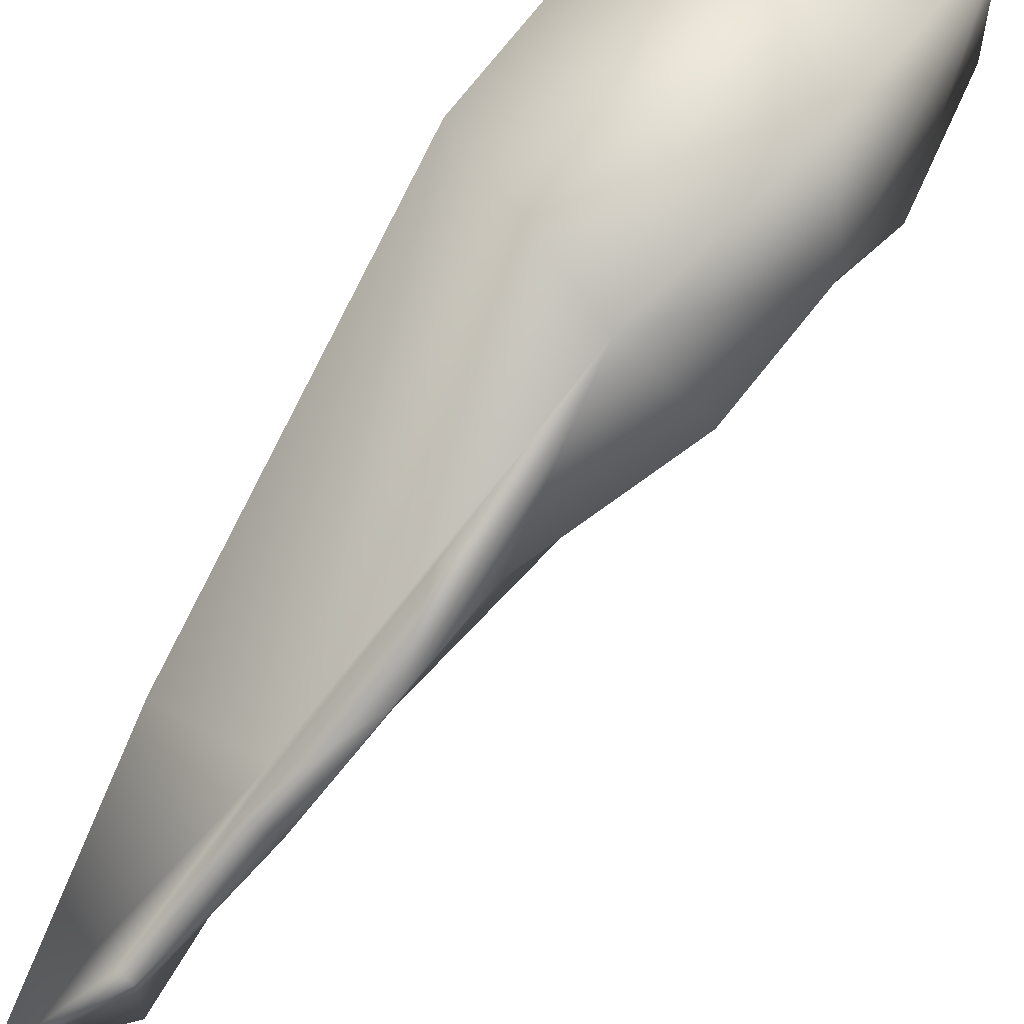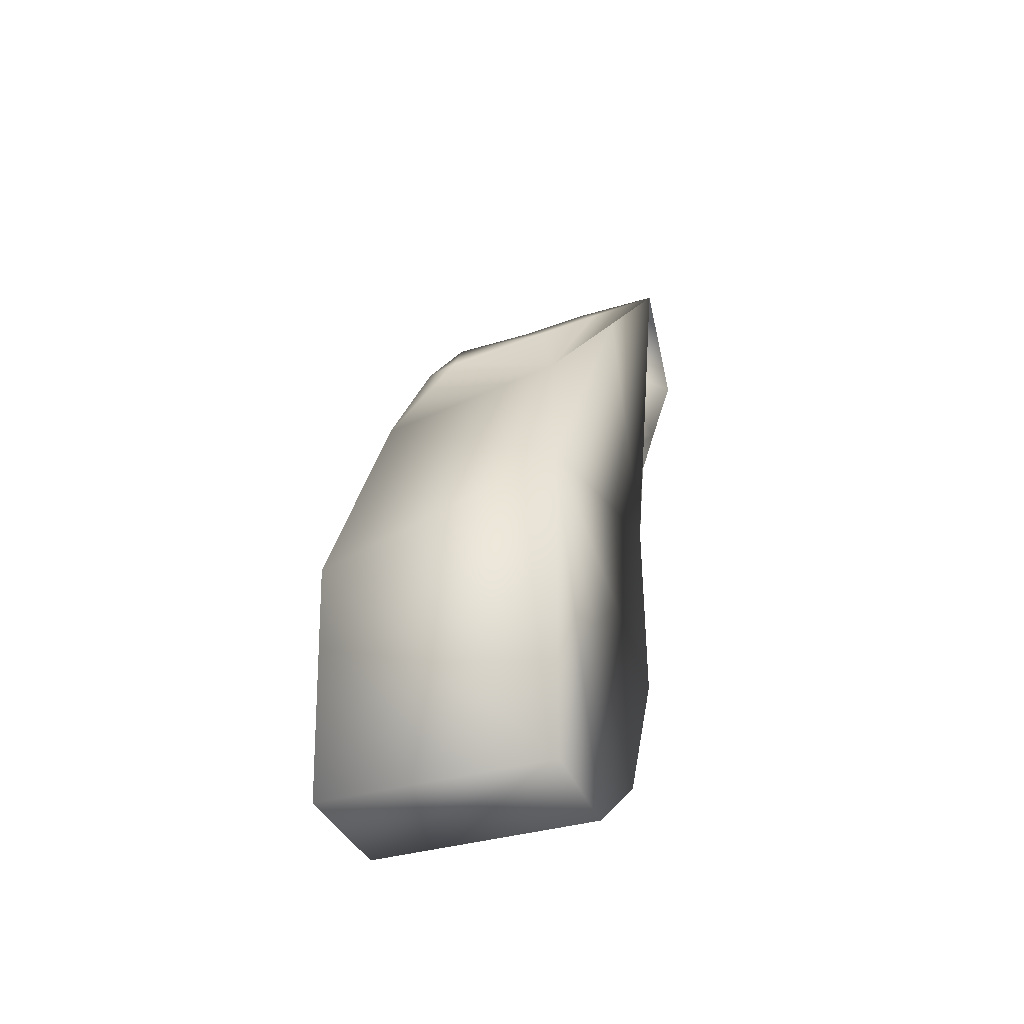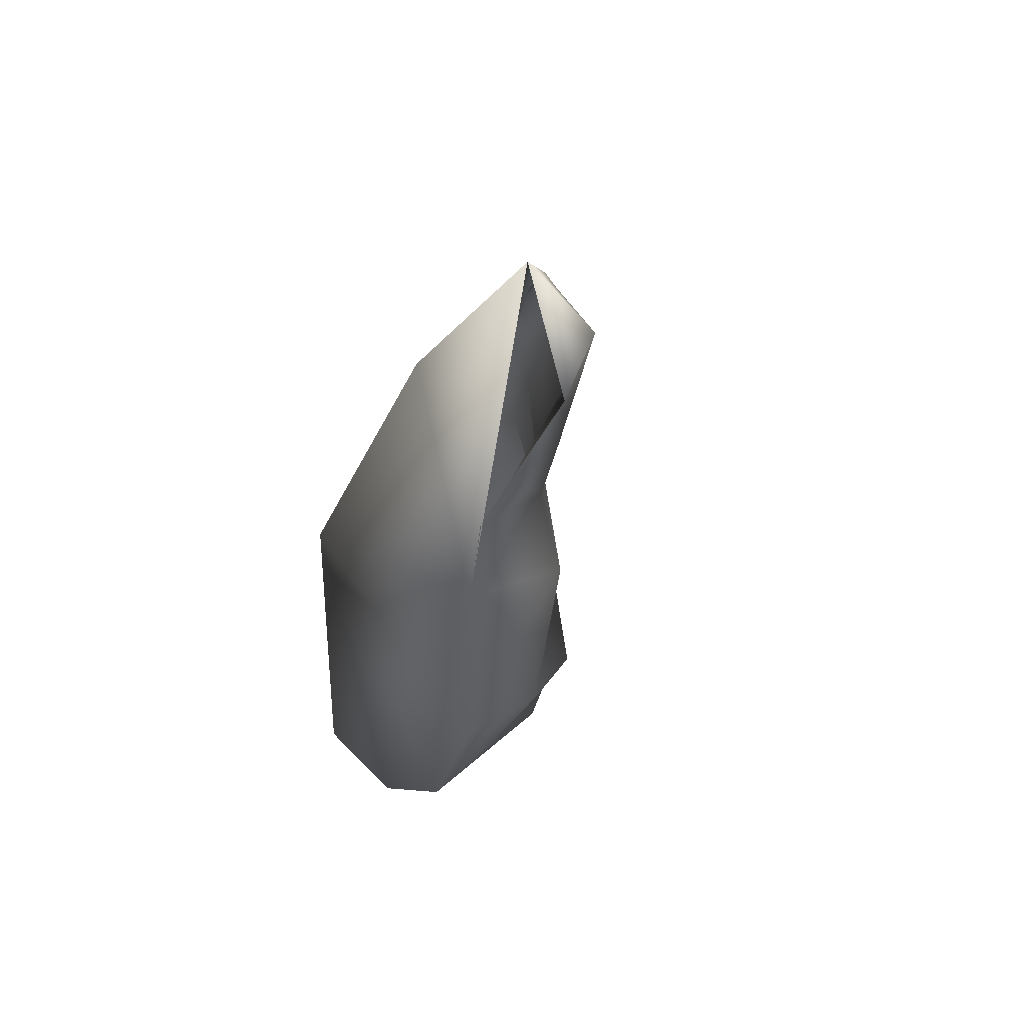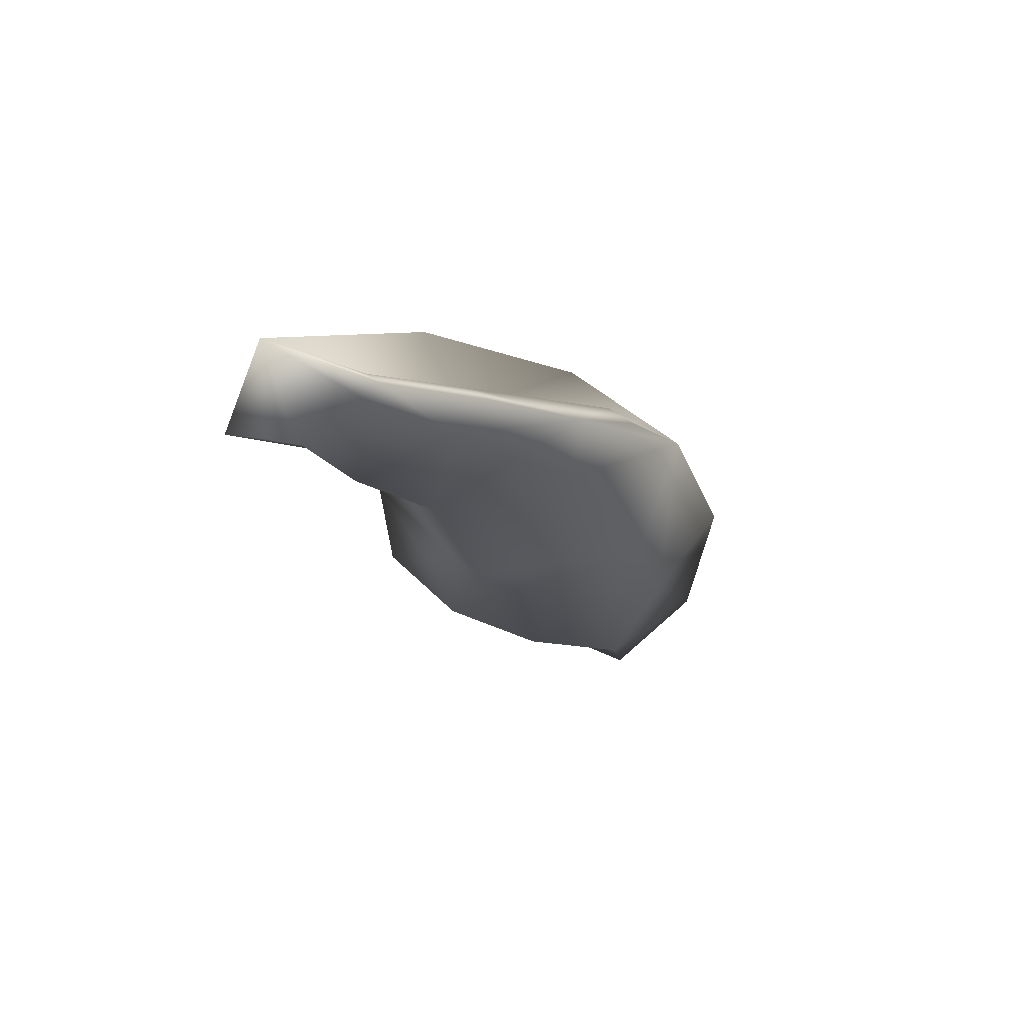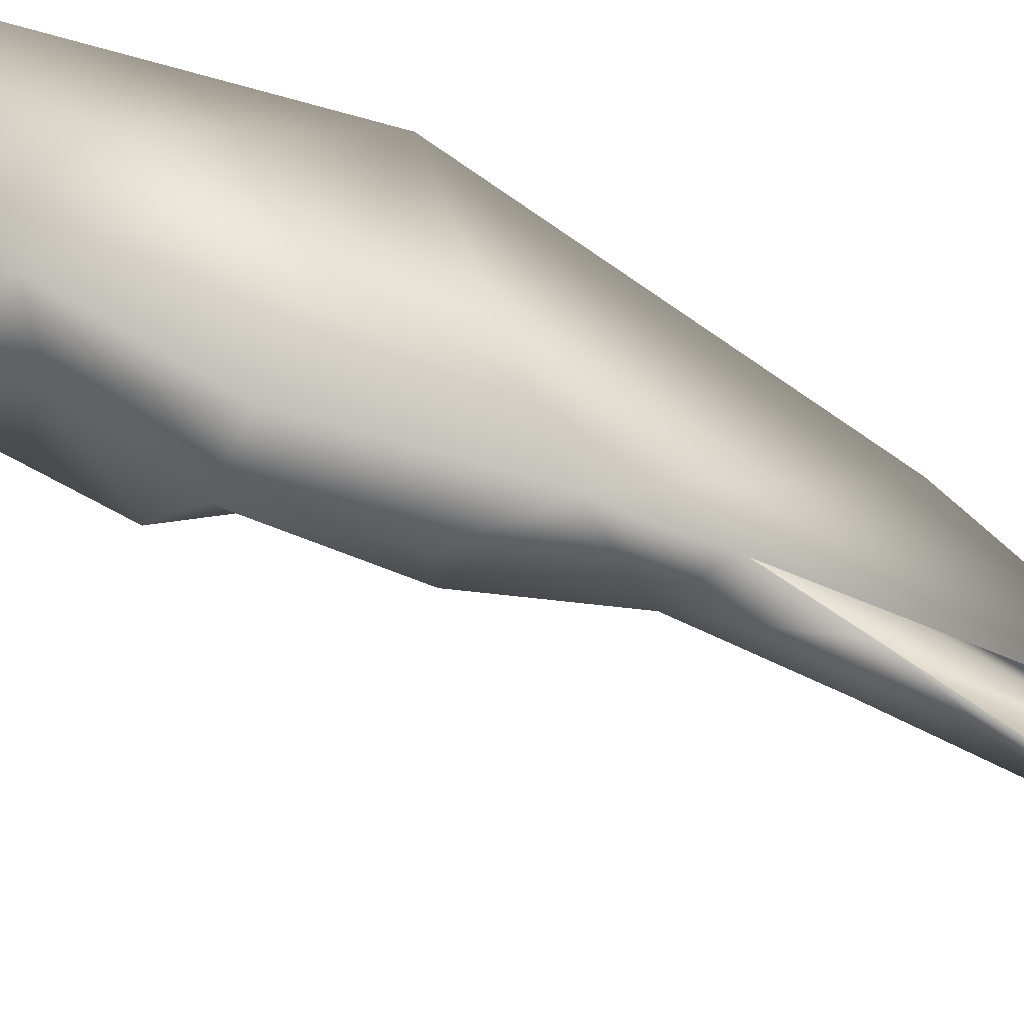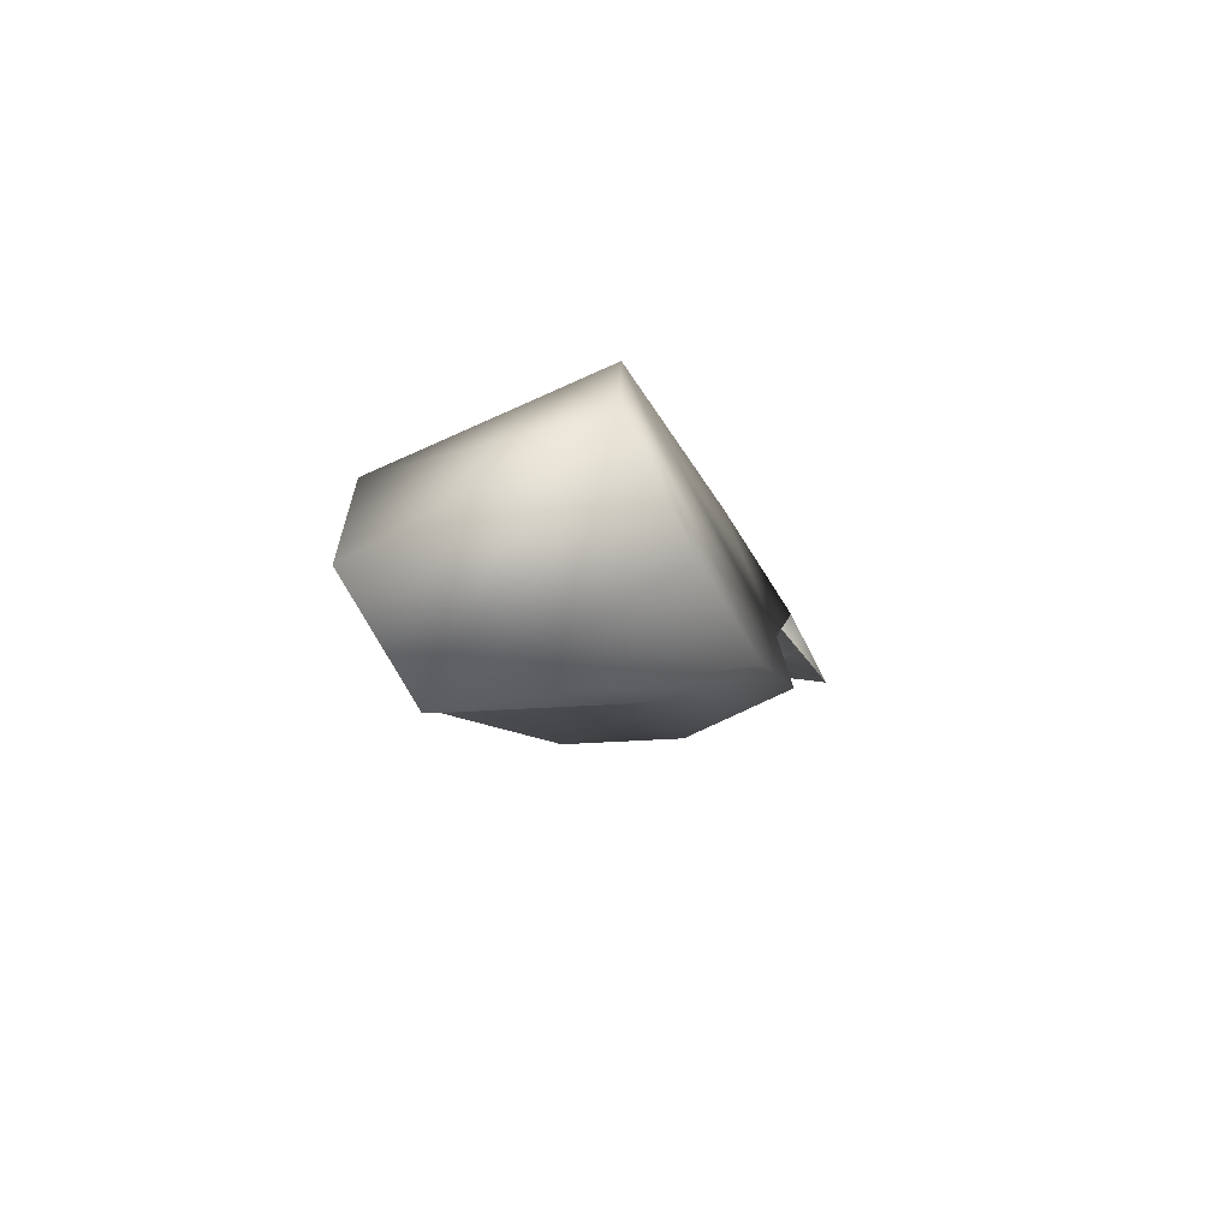
<metadata>
{"format":"obj","ext":"obj","renderer":"f3d","projection":"perspective","resolution":1024,"background":"white","views":[{"elev":54.8,"azim":32.4,"up":"+Y"},{"elev":-36.5,"azim":-160.2,"up":"+Z"},{"elev":38.0,"azim":-37.1,"up":"+Z"},{"elev":65.4,"azim":46.7,"up":"+Z"},{"elev":-43.2,"azim":-108.2,"up":"+Y"},{"elev":-76.6,"azim":-151.6,"up":"+Z"}]}
</metadata>
<code>
v -0.9653 -1.006 4.934
v -0.9574 -1.531 3.369
v -0.9756 -2.156 6.209
v -0.9624 0.3943 2.667
v -0.9739 -1.495 2.069
v -0.956 -1.044 1.087
v -0.9552 -0.3417 0.5369
v -0.9652 0.4349 0.5343
v 0.487 -0.362 0.5324
v 0.4982 0.4318 0.5259
v 0.4741 0.5797 2.011
v -0.4349 -1.54 2.949
v -0.3407 -1.449 2.02
v -0.4334 -1.045 1.305
v -0.4307 -1.192 4.836
v 0.2169 -1.131 1.863
v 0.5851 -0.5792 1.368
v -0.09134 -1.407 3.075
v -0.3681 -1.528 3.945
v -0.9675 -1.672 4.055
v -0.9776 -2.004 4.624
v -0.57 -1.956 4.696
v -0.5919 -2.292 5.673
v -0.9941 -2.525 5.498
v -0.08777 -1.017 4.44
v 0.08049 -0.6451 3.871
v 0.5202 -0.3707 2.928
v 0.619 -0.1892 2.081
v 0.5851 -0.5792 1.368
v 0.06405 -0.5897 4.619
v -0.256 -1.388 5.009
v -0.2483 -1.115 5.139
v -0.5041 -1.715 5.765
v -0.5251 -1.852 5.733
v -0.3769 -1.123 5.114
v -0.02703 -0.231 4.181
v 0.1126 -0.1339 4.031
v -0.6151 -1.731 5.75
v 0.1841 0.3235 3.207
v 0.5851 -0.5792 1.368
v 0.5202 -0.3707 2.928
v -0.09134 -1.407 3.075
v -0.3407 -1.449 2.02
v 0.2169 -1.131 1.863
g T_Rex_Jaw_R_Col4
f 1 2 3
f 4 2 1
f 4 5 2
f 6 5 4
f 4 7 6
f 4 8 7
f 9 7 8
f 9 6 7
f 9 8 10
f 8 4 11
f 8 11 10
f 2 5 12
f 12 5 13
f 5 6 14
f 13 5 14
f 9 14 6
f 1 3 15
f 4 1 15
f 14 16 13
f 14 17 16
f 9 17 14
f 9 10 17
f 12 13 18
f 2 12 18
f 18 19 2
f 19 20 2
f 19 21 20
f 19 22 21
f 23 21 22
f 23 24 21
f 18 25 19
f 18 26 25
f 27 26 18
f 16 28 27
f 29 28 16
f 25 26 30
f 30 31 25
f 19 25 31
f 19 31 22
f 30 32 31
f 31 32 33
f 31 33 34
f 22 31 34
f 22 34 23
f 35 32 30
f 35 33 32
f 36 35 30
f 30 37 36
f 35 36 15
f 38 35 15
f 35 38 33
f 38 15 3
f 3 34 33
f 3 33 38
f 34 3 23
f 24 23 3
f 15 36 39
f 30 39 37
f 36 37 39
f 4 15 39
f 11 4 39
f 26 39 30
f 26 27 39
f 39 27 28
f 39 28 11
f 28 10 11
f 28 40 10
f 41 42 43
f 41 43 44

</code>
